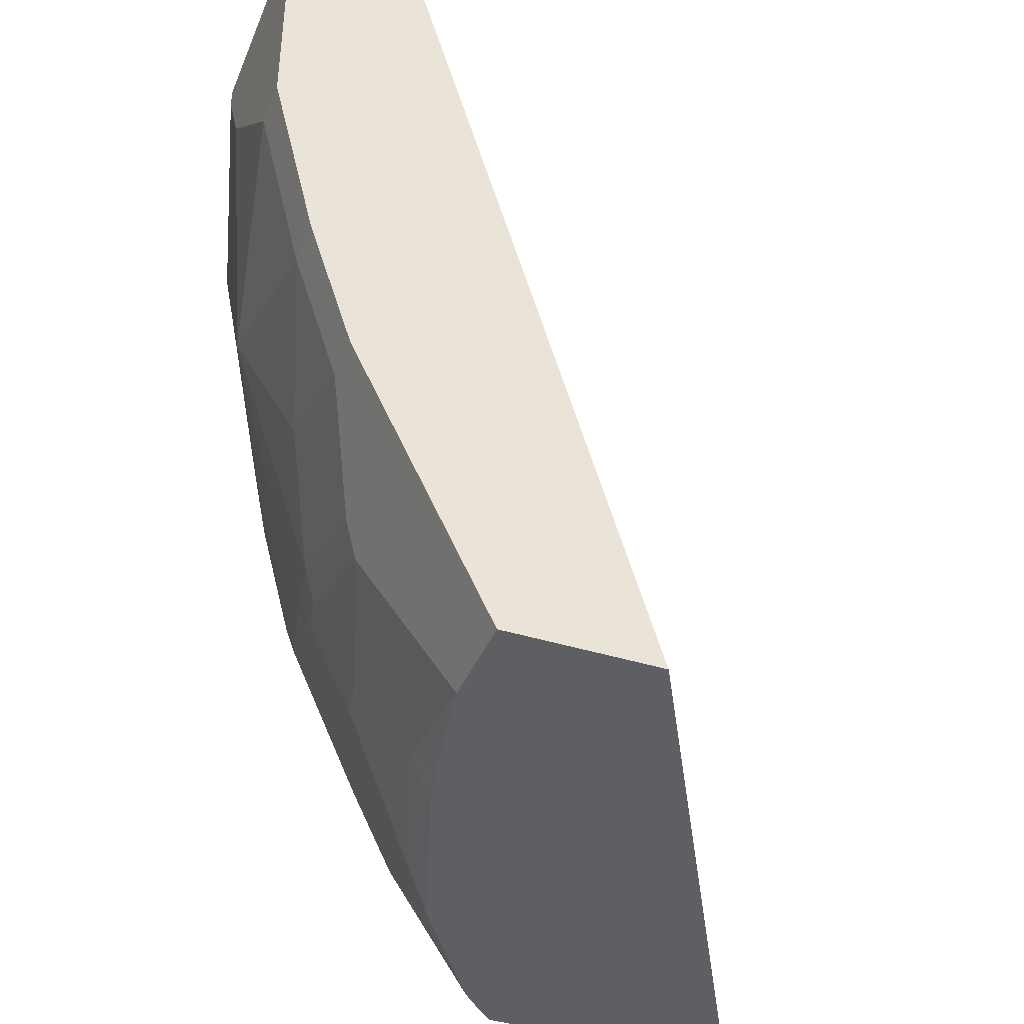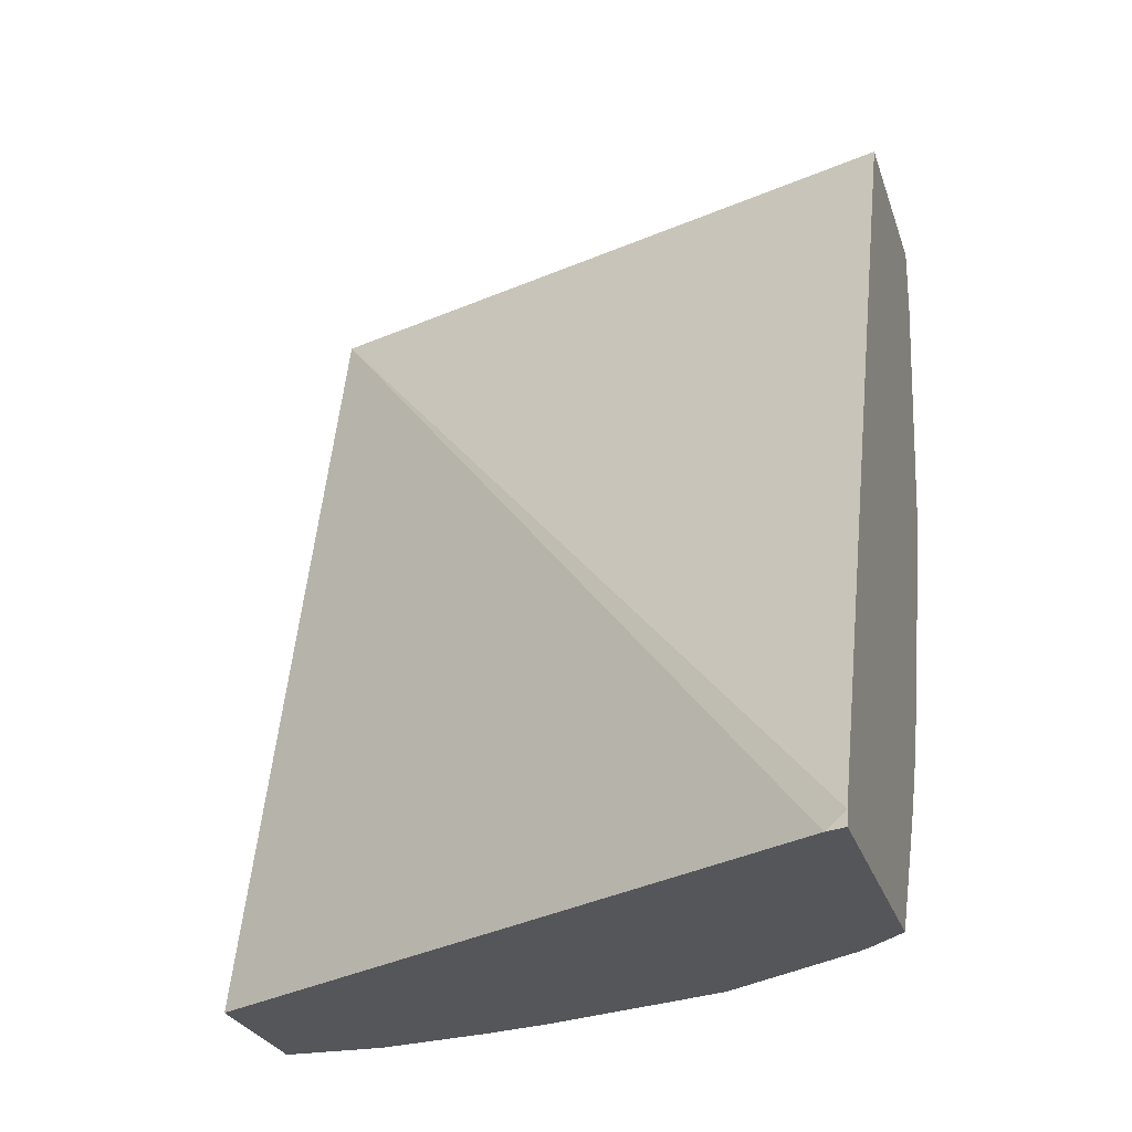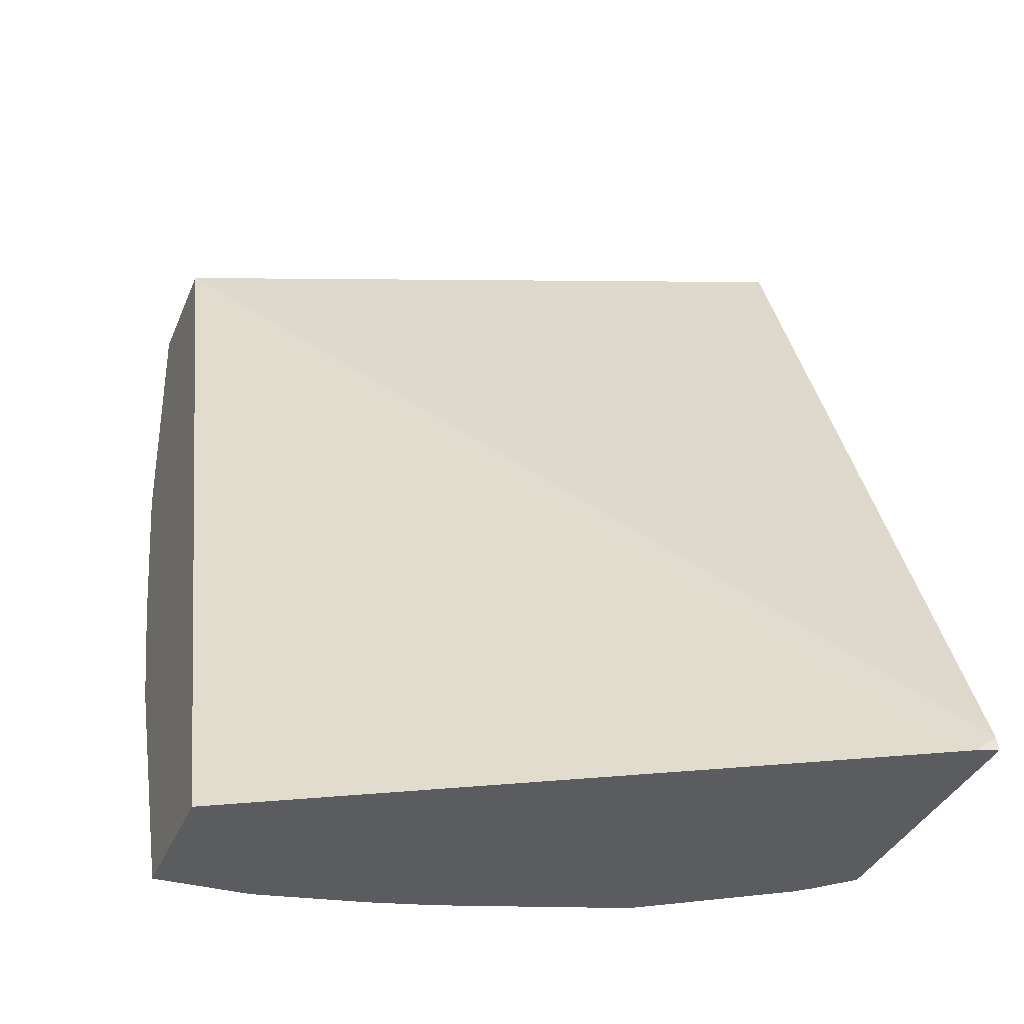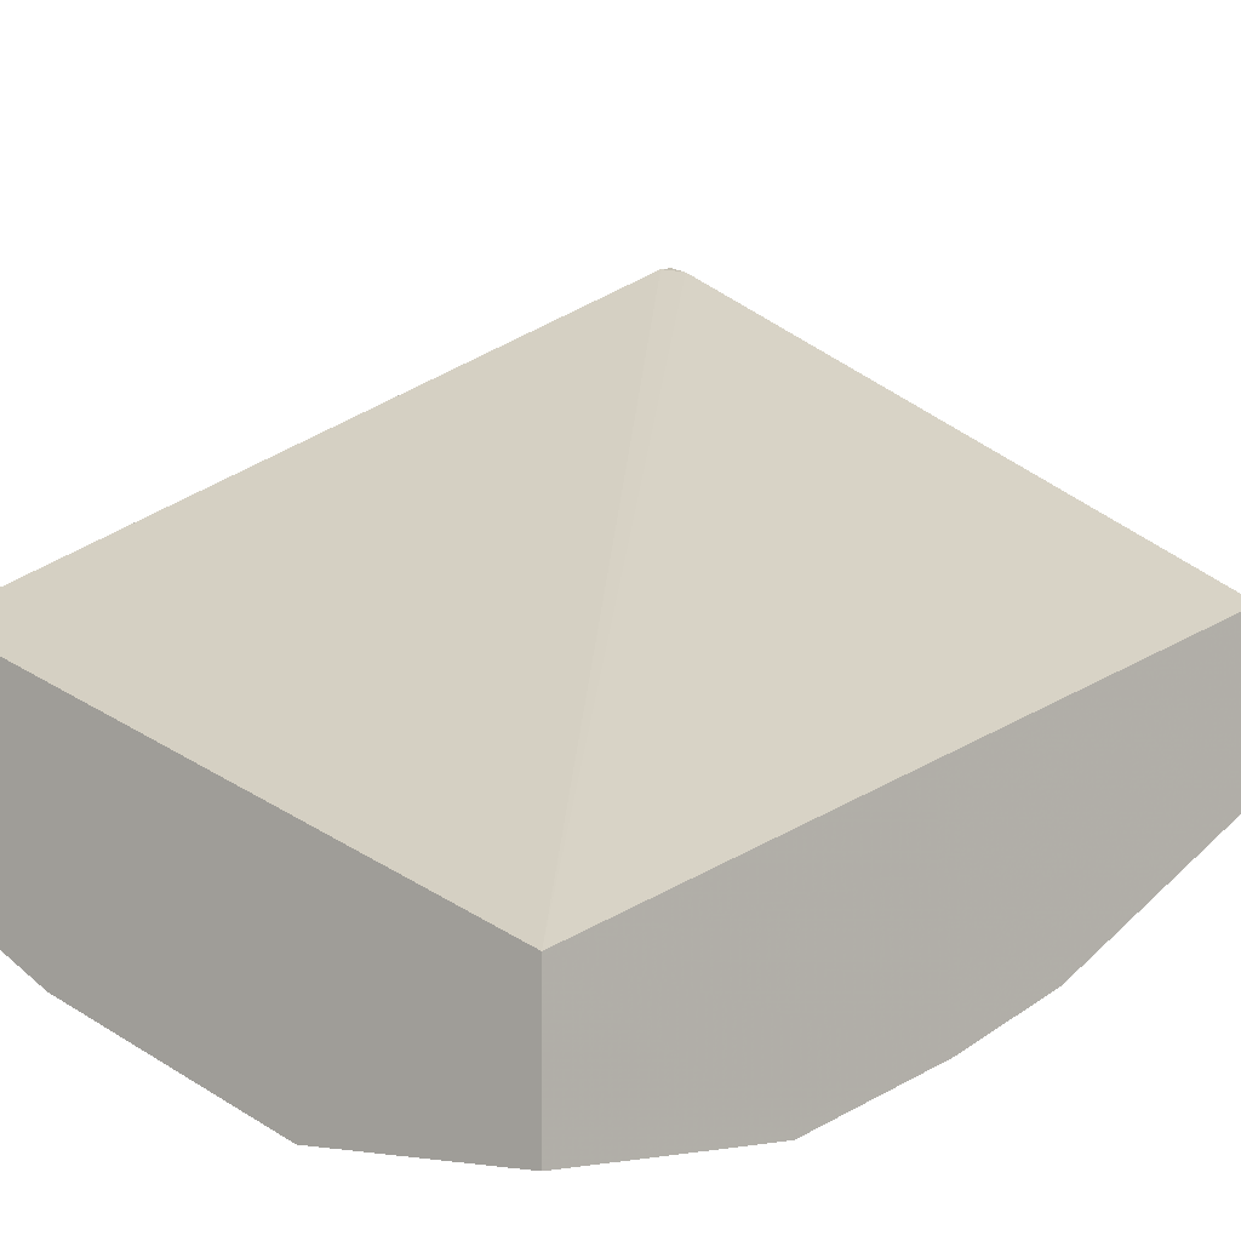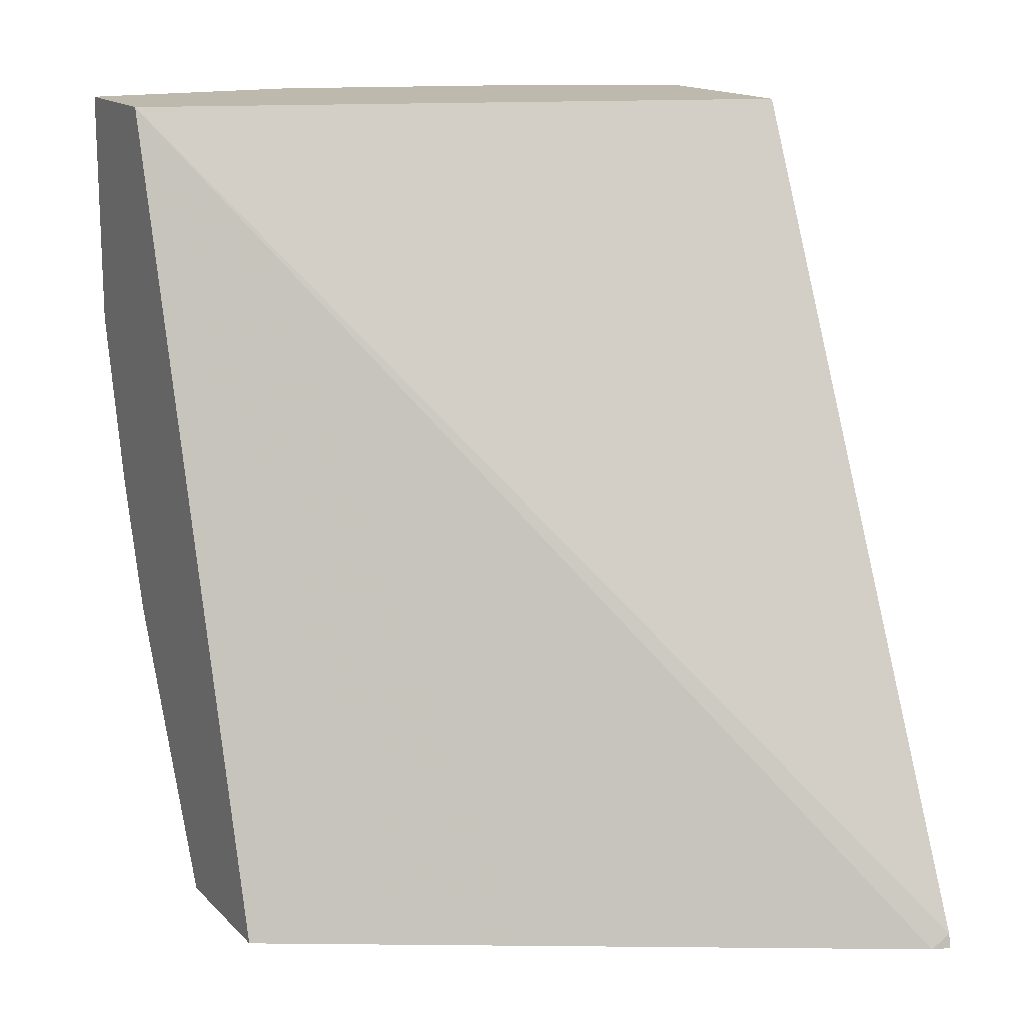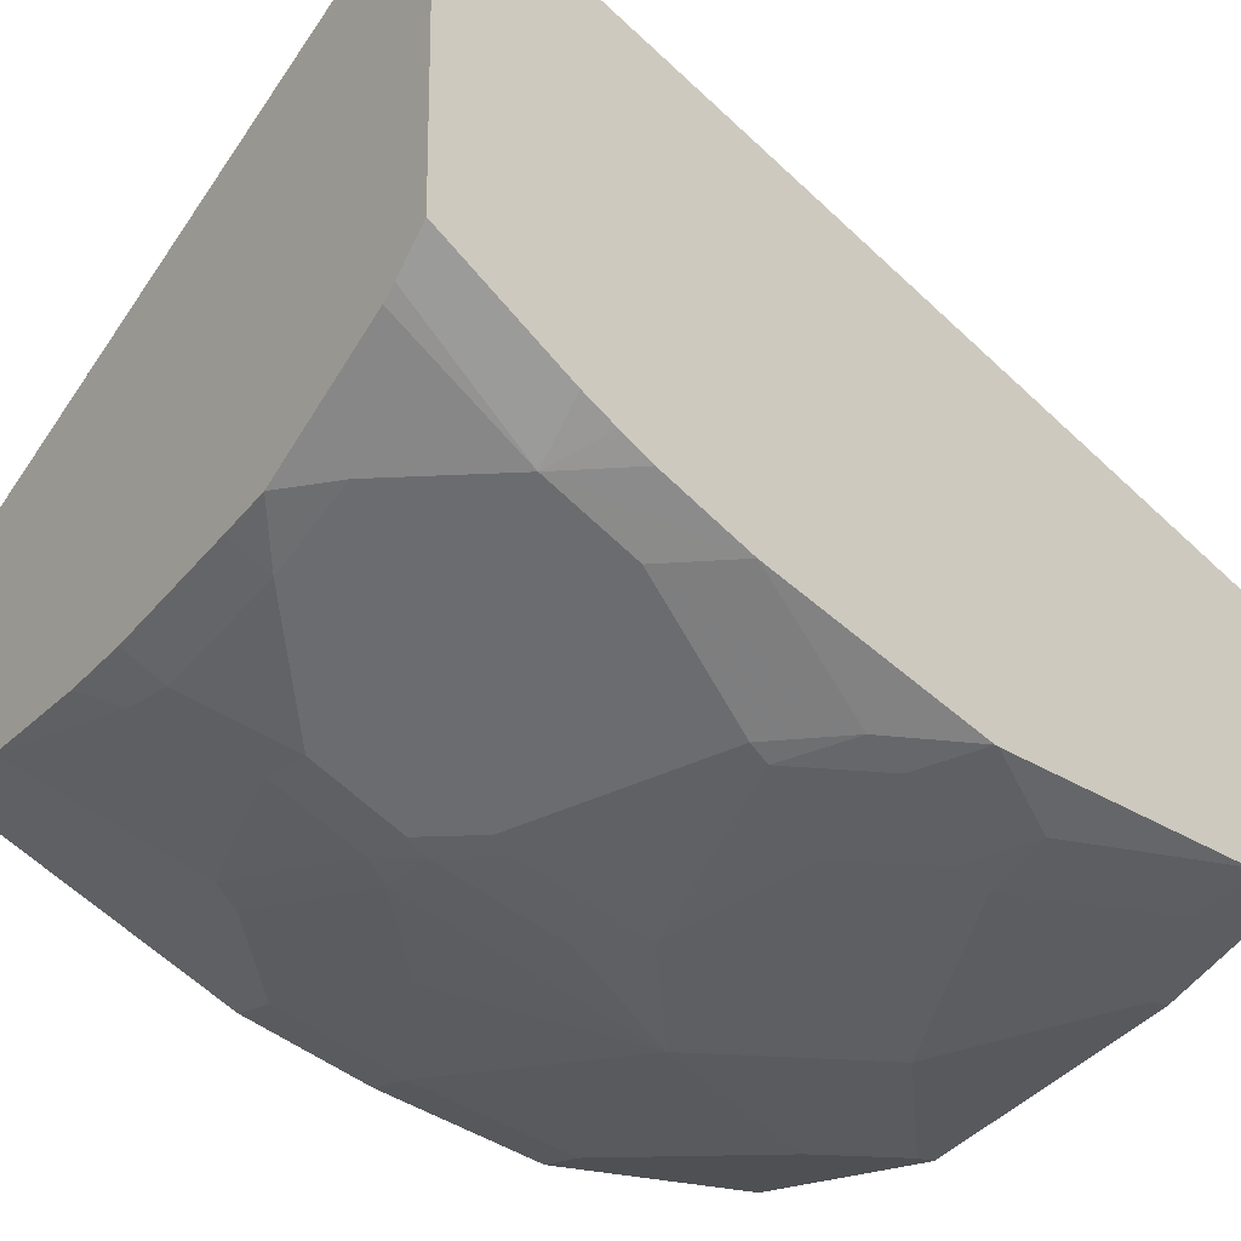
<metadata>
{"format":"obj","ext":"obj","renderer":"f3d","projection":"perspective","resolution":1024,"background":"white","views":[{"elev":-40.1,"azim":-111.2,"up":"+Y"},{"elev":-25.2,"azim":15.7,"up":"+Y"},{"elev":-35.1,"azim":-20.4,"up":"+Y"},{"elev":-3.3,"azim":-137.5,"up":"+Z"},{"elev":15.2,"azim":-27.8,"up":"+Y"},{"elev":-19.0,"azim":50.9,"up":"+Z"}]}
</metadata>
<code>
v 0.283 -0.8405 -0.1892
v 0.283 -0.8338 -0.1906
v 0.2747 -0.8405 -0.192
v 0.283 -0.8405 -0.3094
v 0.283 -0.4675 -0.3549
v -0.0005091 -0.4675 -0.4566
v -0.0005091 -0.8405 -0.3442
v 0.2812 -0.8405 -0.3111
v 0.2829 -0.7842 -0.3475
v 0.283 -0.7842 -0.3474
v 0.283 -0.4675 -0.4442
v -0.0005091 -0.4675 -0.5162
v -0.0005091 -0.8405 -0.4136
v 0.2681 -0.8405 -0.3243
v 0.2631 -0.7842 -0.3673
v 0.283 -0.7698 -0.3562
v 0.283 -0.4964 -0.4442
v 0.2774 -0.4675 -0.447
v 0.0993 -0.4675 -0.5162
v -0.0005091 -0.5758 -0.5162
v 0.043 -0.8405 -0.4136
v -0.0005091 -0.8206 -0.4236
v 0.2622 -0.8405 -0.3293
v 0.2432 -0.8041 -0.3673
v 0.1836 -0.7842 -0.407
v 0.2234 -0.7048 -0.4268
v 0.2432 -0.685 -0.4268
v 0.2631 -0.7445 -0.3871
v 0.283 -0.7161 -0.3843
v 0.283 -0.7558 -0.3644
v 0.2713 -0.4964 -0.45
v 0.283 -0.6155 -0.4244
v 0.2647 -0.5758 -0.4434
v 0.2641 -0.4675 -0.4536
v 0.2184 -0.4675 -0.4765
v 0.0993 -0.4765 -0.5162
v 0.01986 -0.5758 -0.5162
v -0.0005091 -0.6552 -0.4963
v 0.1258 -0.7875 -0.4301
v 0.1059 -0.8272 -0.4103
v 0.09283 -0.8405 -0.4037
v 0.03309 -0.8206 -0.4236
v 0.0662 -0.7677 -0.45
v -0.0005091 -0.7148 -0.4765
v 0.2027 -0.8405 -0.369
v 0.2234 -0.8239 -0.3673
v 0.1638 -0.8041 -0.407
v 0.1439 -0.7842 -0.4268
v 0.1439 -0.7445 -0.4467
v 0.1638 -0.7246 -0.4467
v 0.1613 -0.7148 -0.4517
v 0.2407 -0.675 -0.4318
v 0.2647 -0.6552 -0.4236
v 0.283 -0.6169 -0.424
v 0.2581 -0.4964 -0.4566
v 0.2606 -0.6353 -0.4318
v 0.2407 -0.5957 -0.4517
v 0.2382 -0.5758 -0.4566
v 0.2244 -0.4675 -0.4735
v 0.2184 -0.4765 -0.4765
v 0.1588 -0.5361 -0.4963
v 0.139 -0.5758 -0.4963
v 0.07943 -0.5162 -0.5162
v 0.03972 -0.5559 -0.5162
v 0.1191 -0.6155 -0.4963
v 0.01986 -0.6552 -0.4963
v 0.1258 -0.7478 -0.45
v 0.1241 -0.8239 -0.407
v 0.1212 -0.8405 -0.3963
v 0.01986 -0.7148 -0.4765
v 0.05956 -0.7544 -0.4566
v 0.1807 -0.8405 -0.3764
v 0.1836 -0.8239 -0.3871
v 0.1414 -0.7346 -0.4517
v 0.1414 -0.675 -0.4715
v 0.1613 -0.6552 -0.4715
v 0.2209 -0.6353 -0.4517
v 0.2184 -0.6155 -0.4566
v 0.1191 -0.7346 -0.4566
v 0.07943 -0.6949 -0.4765
f 36 61 62
f 36 62 65
f 36 60 61
f 36 65 63
f 37 64 65
f 37 65 66
f 38 66 70
f 40 68 69
f 39 48 40
f 39 43 67
f 39 67 48
f 40 69 41
f 40 48 68
f 43 71 79
f 35 59 60
f 43 70 71
f 38 70 44
f 34 55 59
f 27 50 51
f 33 56 57
f 24 46 47
f 43 79 67
f 25 47 48
f 25 48 26
f 26 49 50
f 26 50 27
f 26 48 49
f 33 57 58
f 27 51 52
f 27 53 28
f 28 53 29
f 29 53 54
f 31 33 58
f 31 58 55
f 32 54 56
f 32 56 33
f 27 52 53
f 45 72 73
f 65 76 75
f 46 73 47
f 58 62 61
f 62 78 76
f 62 76 65
f 63 65 64
f 65 75 79
f 65 79 80
f 65 80 66
f 58 78 62
f 66 80 70
f 68 73 72
f 68 72 69
f 70 80 79
f 70 79 71
f 74 79 75
f 76 78 77
f 23 46 24
f 67 79 74
f 45 73 46
f 57 77 78
f 55 61 60
f 47 73 68
f 47 68 48
f 48 67 49
f 49 67 74
f 49 74 51
f 49 51 50
f 51 75 76
f 57 78 58
f 51 76 52
f 52 76 77
f 52 77 57
f 52 57 56
f 52 56 53
f 53 56 54
f 55 60 59
f 55 58 61
f 51 74 75
f 23 45 46
f 5 19 12
f 22 70 43
f 1 11 5
f 1 5 2
f 2 5 6
f 2 6 3
f 3 6 7
f 4 8 9
f 4 9 10
f 5 11 18
f 5 18 34
f 5 34 59
f 5 59 35
f 5 35 19
f 5 12 6
f 6 12 20
f 6 20 38
f 1 17 11
f 1 32 17
f 1 54 32
f 1 29 54
f 22 43 42
f 1 3 7
f 1 7 13
f 1 13 21
f 1 21 41
f 1 41 69
f 1 69 72
f 6 38 44
f 1 72 45
f 1 23 14
f 1 14 8
f 1 8 4
f 1 4 10
f 1 10 16
f 1 16 30
f 1 30 29
f 1 45 23
f 6 44 22
f 1 2 3
f 6 13 7
f 15 29 30
f 15 30 16
f 17 31 18
f 17 32 33
f 17 33 31
f 18 55 34
f 19 35 60
f 15 28 29
f 19 60 36
f 20 66 38
f 21 39 40
f 21 40 41
f 21 42 43
f 21 43 39
f 22 44 70
f 6 22 13
f 20 37 66
f 15 27 28
f 18 31 55
f 15 25 26
f 9 15 10
f 15 26 27
f 9 14 15
f 10 15 16
f 11 17 18
f 12 19 36
f 12 63 64
f 12 64 37
f 12 36 63
f 8 14 9
f 13 22 42
f 13 42 21
f 14 23 15
f 15 23 24
f 15 24 47
f 15 47 25
f 12 37 20

</code>
